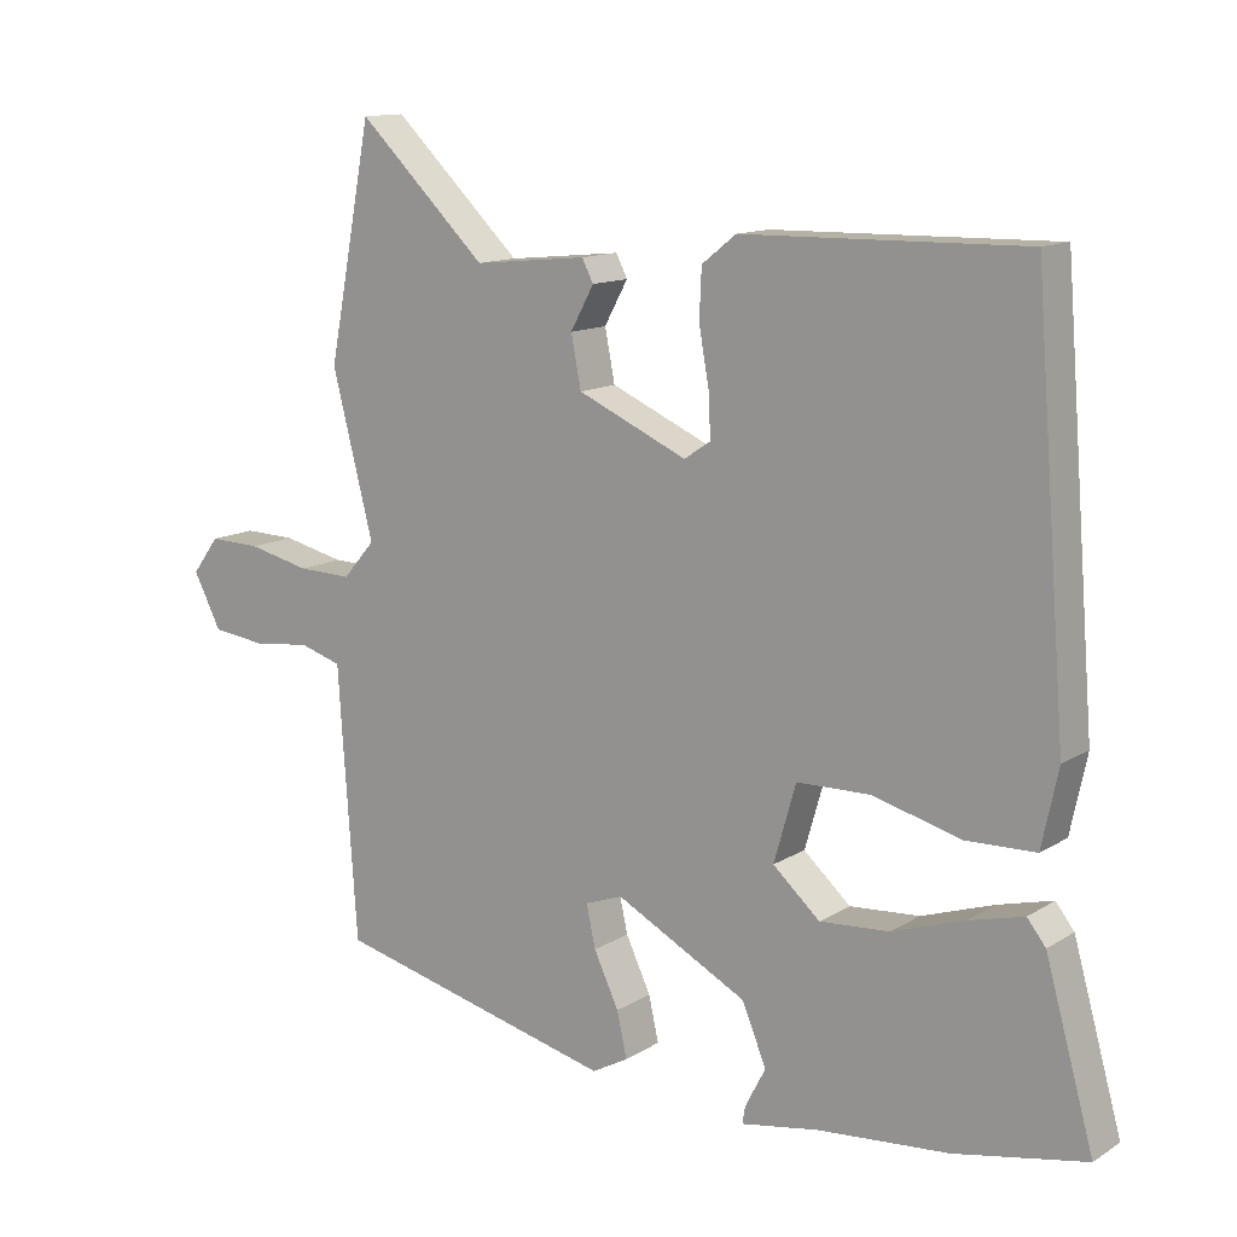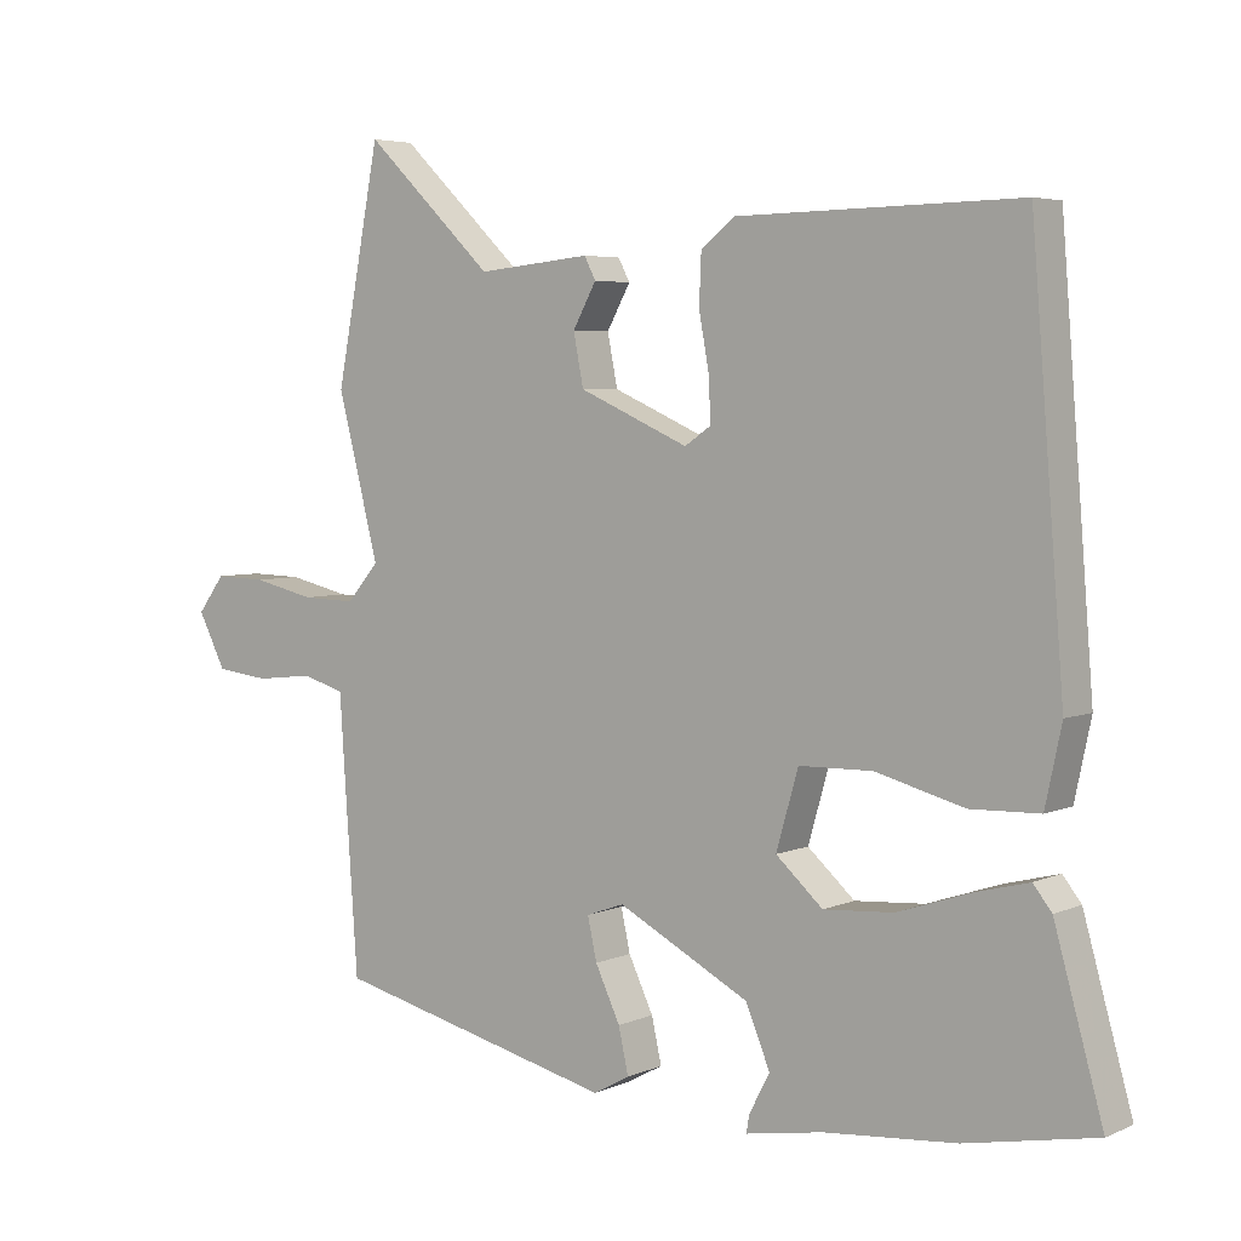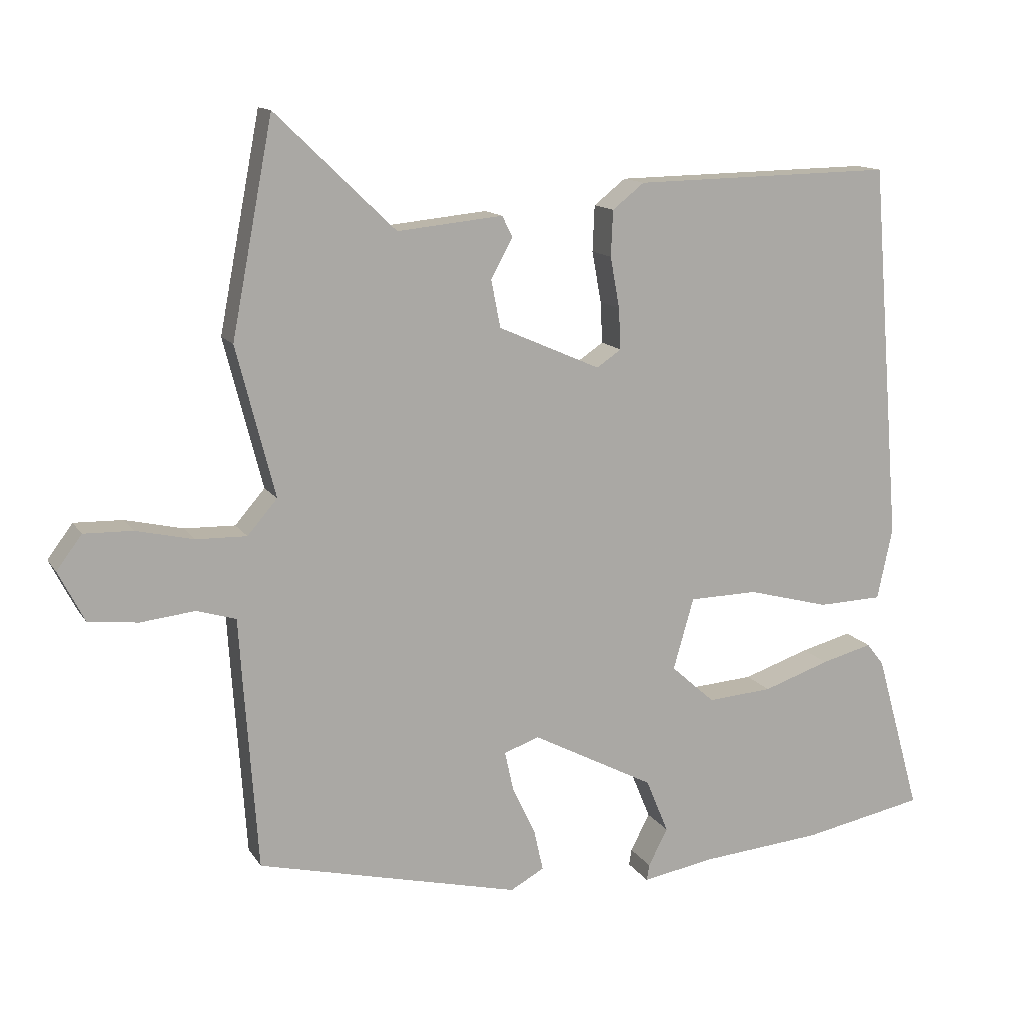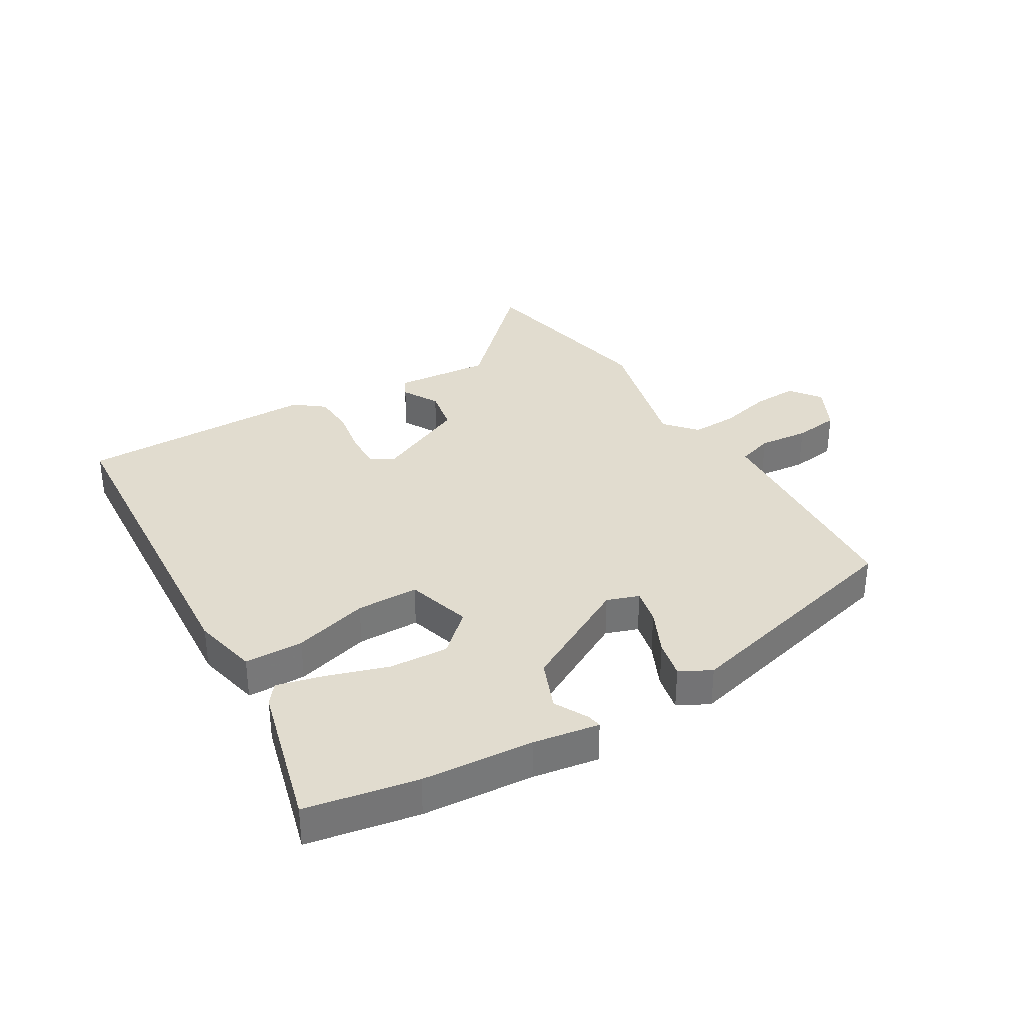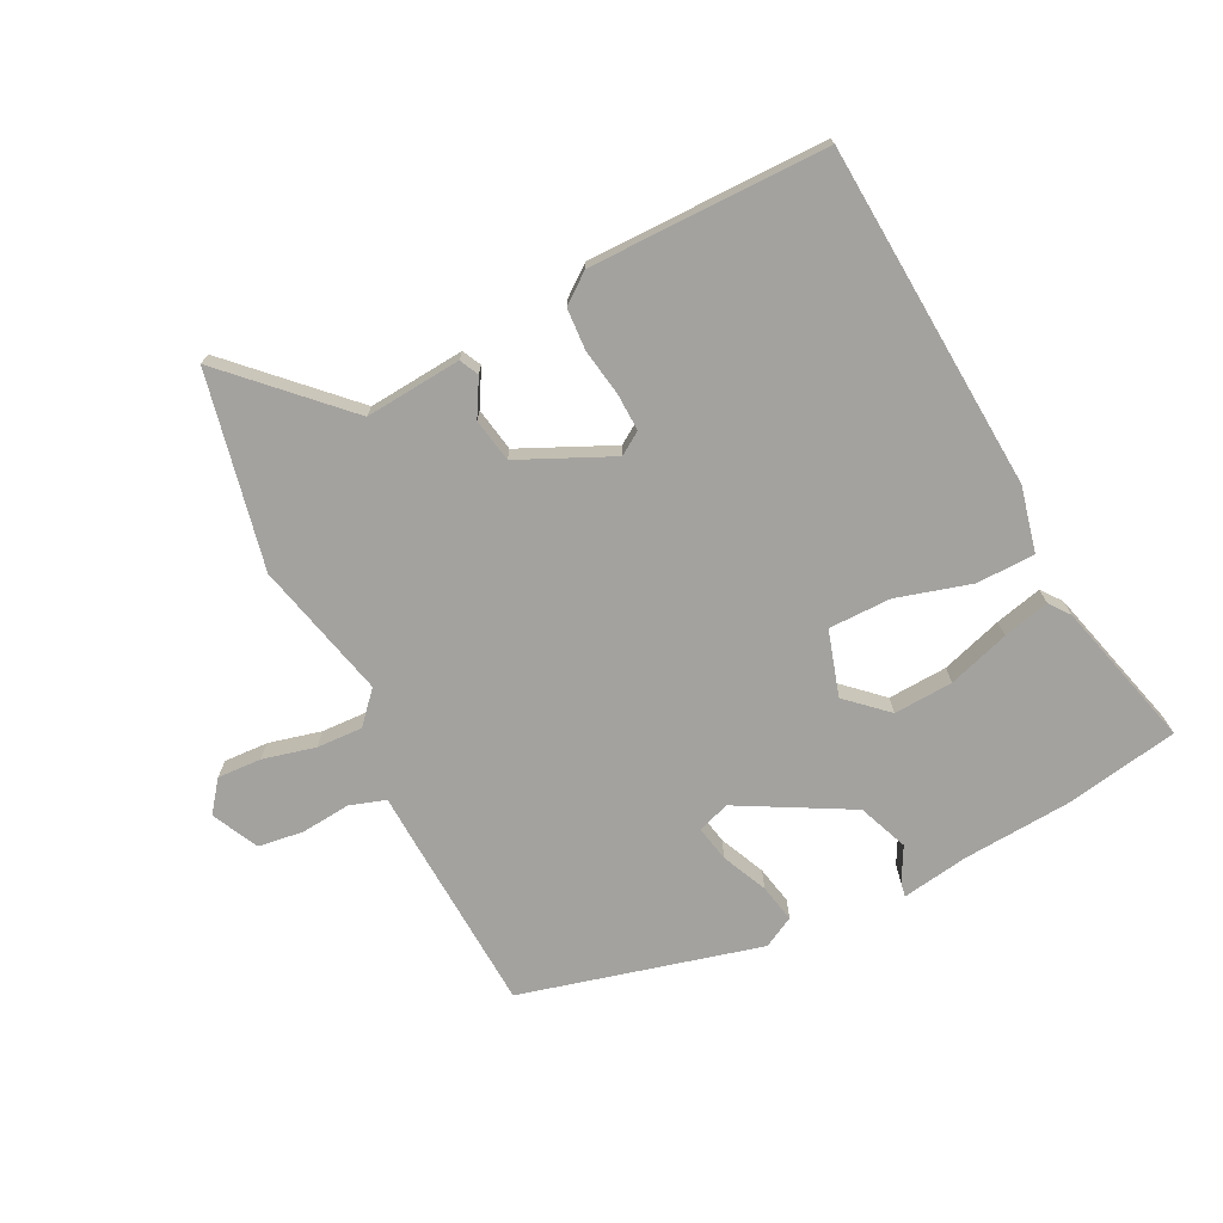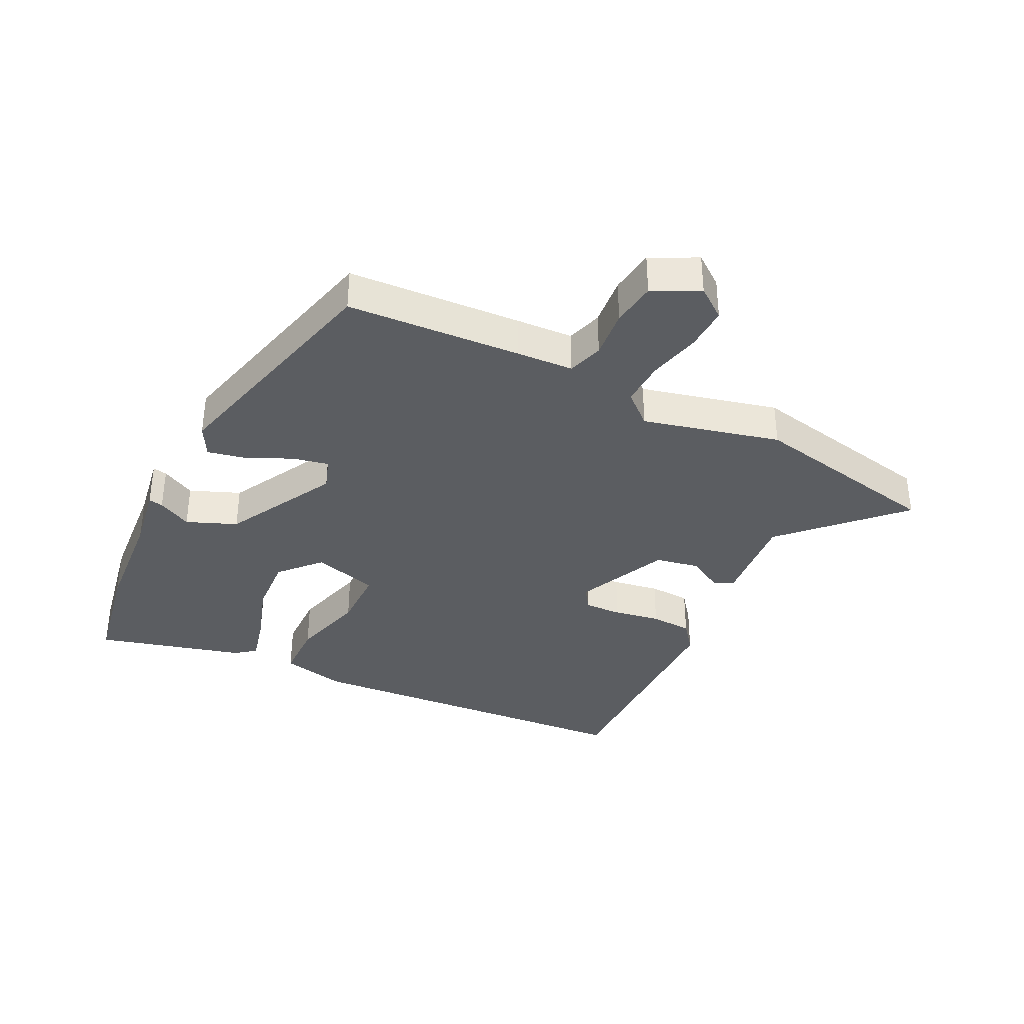
<metadata>
{"format":"obj","ext":"obj","renderer":"f3d","projection":"perspective","resolution":1024,"background":"white","views":[{"elev":12.8,"azim":35.9,"up":"+Z"},{"elev":4.7,"azim":36.6,"up":"+Z"},{"elev":13.2,"azim":-20.8,"up":"+Z"},{"elev":34.3,"azim":148.5,"up":"+Y"},{"elev":-72.5,"azim":25.7,"up":"+Y"},{"elev":-36.1,"azim":-116.9,"up":"+Y"}]}
</metadata>
<code>
v -0.511 0.07 -0.441
v -0.531 0.07 -0.154
v -0.537 0.07 -0.06
v -0.596 0.07 -0.042
v -0.678 0.07 -0.051
v -0.753 0.07 -0.042
v -0.792 0.07 0.034
v -0.754 0.07 0.085
v -0.681 0.07 0.083
v -0.594 0.07 0.063
v -0.518 0.07 0.061
v -0.473 0.07 0.113
v -0.531 0.07 0.339
v -0.469 0.07 0.661
v -0.288 0.07 0.487
v -0.129 0.07 0.503
v -0.113 0.07 0.472
v -0.146 0.07 0.412
v -0.132 0.07 0.34
v 0.022 0.07 0.272
v 0.059 0.07 0.297
v 0.056 0.07 0.359
v 0.042 0.07 0.436
v 0.045 0.07 0.505
v 0.093 0.07 0.543
v 0.487 0.07 0.55
v 0.533 0.07 -0.021
v 0.51 0.07 -0.129
v 0.413 0.07 -0.132
v 0.289 0.07 -0.099
v 0.186 0.07 -0.101
v 0.155 0.07 -0.209
v 0.221 0.07 -0.268
v 0.319 0.07 -0.261
v 0.42 0.07 -0.227
v 0.497 0.07 -0.207
v 0.523 0.07 -0.24
v 0.591 0.07 -0.482
v 0.407 0.07 -0.518
v 0.223 0.07 -0.534
v 0.114 0.07 -0.553
v 0.118 0.07 -0.529
v 0.147 0.07 -0.473
v 0.113 0.07 -0.391
v -0.072 0.07 -0.294
v -0.125 0.07 -0.313
v -0.112 0.07 -0.372
v -0.077 0.07 -0.446
v -0.063 0.07 -0.509
v -0.114 0.07 -0.537
v -0.511 0 -0.441
v -0.531 0 -0.154
v -0.537 0 -0.06
v -0.596 0 -0.042
v -0.678 0 -0.051
v -0.753 0 -0.042
v -0.792 0 0.034
v -0.754 0 0.085
v -0.681 0 0.083
v -0.594 0 0.063
v -0.518 0 0.061
v -0.473 0 0.113
v -0.531 0 0.339
v -0.469 0 0.661
v -0.288 0 0.487
v -0.129 0 0.503
v -0.113 0 0.472
v -0.146 0 0.412
v -0.132 0 0.34
v 0.022 0 0.272
v 0.059 0 0.297
v 0.056 0 0.359
v 0.042 0 0.436
v 0.045 0 0.505
v 0.093 0 0.543
v 0.487 0 0.55
v 0.533 0 -0.021
v 0.51 0 -0.129
v 0.413 0 -0.132
v 0.289 0 -0.099
v 0.186 0 -0.101
v 0.155 0 -0.209
v 0.221 0 -0.268
v 0.319 0 -0.261
v 0.42 0 -0.227
v 0.497 0 -0.207
v 0.523 0 -0.24
v 0.591 0 -0.482
v 0.407 0 -0.518
v 0.223 0 -0.534
v 0.114 0 -0.553
v 0.118 0 -0.529
v 0.147 0 -0.473
v 0.113 0 -0.391
v -0.072 0 -0.294
v -0.125 0 -0.313
v -0.112 0 -0.372
v -0.077 0 -0.446
v -0.063 0 -0.509
v -0.114 0 -0.537
f 1 2 3
f 50 1 3
f 49 50 3
f 48 49 3
f 47 48 3
f 46 47 3
f 45 46 3
f 40 41 42 43
f 40 43 44
f 39 40 44
f 38 39 44
f 37 38 44
f 36 37 44
f 35 36 44
f 34 35 44
f 33 34 44 45
f 28 29 30
f 27 28 30
f 26 27 30
f 25 26 30
f 24 25 30
f 23 24 30
f 22 23 30
f 21 22 30 31
f 20 21 31 32
f 15 16 17 18
f 15 18 19
f 12 13 14 15
f 12 15 19
f 19 20 32
f 12 19 32
f 11 12 32
f 8 9 10
f 7 8 10
f 6 7 10
f 5 6 10
f 4 5 10
f 11 32 33
f 10 11 33
f 4 10 33
f 3 4 33
f 3 33 45
f 53 52 51
f 53 51 100
f 53 100 99
f 53 99 98
f 53 98 97
f 53 97 96
f 53 96 95
f 93 92 91 90
f 94 93 90
f 94 90 89
f 94 89 88
f 94 88 87
f 94 87 86
f 94 86 85
f 94 85 84
f 95 94 84 83
f 80 79 78
f 80 78 77
f 80 77 76
f 80 76 75
f 80 75 74
f 80 74 73
f 80 73 72
f 81 80 72 71
f 82 81 71 70
f 68 67 66 65
f 69 68 65
f 65 64 63 62
f 69 65 62
f 82 70 69
f 82 69 62
f 82 62 61
f 60 59 58
f 60 58 57
f 60 57 56
f 60 56 55
f 60 55 54
f 83 82 61
f 83 61 60
f 83 60 54
f 83 54 53
f 95 83 53
f 1 51 52 2
f 2 52 53 3
f 3 53 54 4
f 4 54 55 5
f 5 55 56 6
f 6 56 57 7
f 7 57 58 8
f 8 58 59 9
f 9 59 60 10
f 10 60 61 11
f 11 61 62 12
f 12 62 63 13
f 13 63 64 14
f 14 64 65 15
f 15 65 66 16
f 16 66 67 17
f 17 67 68 18
f 18 68 69 19
f 19 69 70 20
f 20 70 71 21
f 21 71 72 22
f 22 72 73 23
f 23 73 74 24
f 24 74 75 25
f 25 75 76 26
f 26 76 77 27
f 27 77 78 28
f 28 78 79 29
f 29 79 80 30
f 30 80 81 31
f 31 81 82 32
f 32 82 83 33
f 33 83 84 34
f 34 84 85 35
f 35 85 86 36
f 36 86 87 37
f 37 87 88 38
f 38 88 89 39
f 39 89 90 40
f 40 90 91 41
f 41 91 92 42
f 42 92 93 43
f 43 93 94 44
f 44 94 95 45
f 45 95 96 46
f 46 96 97 47
f 47 97 98 48
f 48 98 99 49
f 49 99 100 50
f 50 100 51 1

</code>
